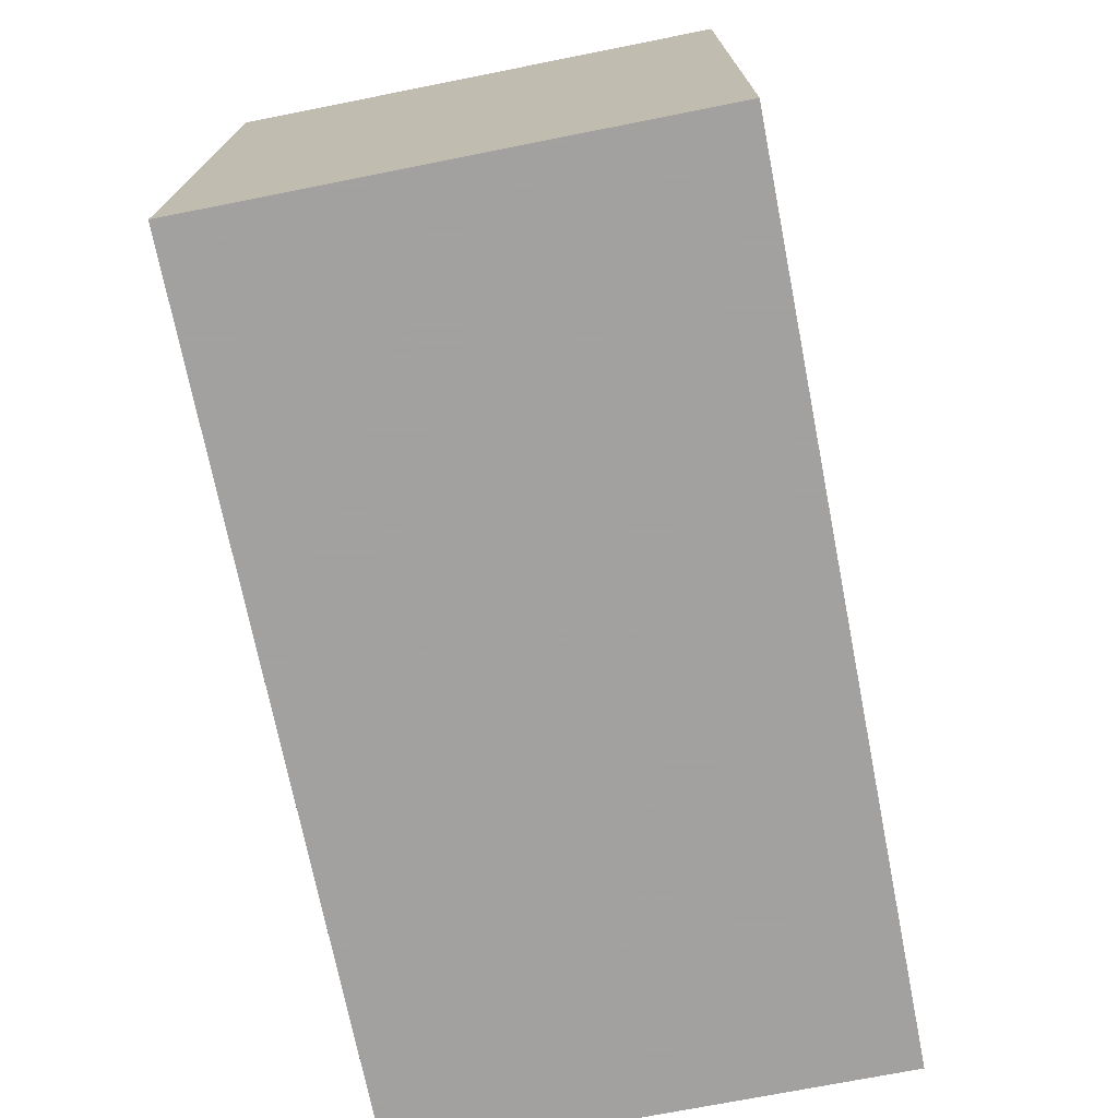
<metadata>
{"format":"obj","ext":"obj","renderer":"f3d","projection":"perspective","resolution":1024,"background":"white","views":[{"elev":-72.3,"azim":101.2,"up":"+Y"}]}
</metadata>
<code>
v -0.744 -0.5197 -0.4199
v 0.744 -0.5197 -0.4199
v -0.744 -0.5197 0.4199
v 0.744 -0.5197 0.4199
v -0.744 0.5197 -0.4199
v 0.744 0.5197 -0.4199
v -0.744 0.5197 0.4199
v 0.744 0.5197 0.4199
v 0 0.5197 0
v 0.744 0.5197 0
v 0 0.5197 -0.4199
v -0.744 0.5197 0
v 0 0.5197 0.4199
v -0.744 -0.5197 0
v -0.744 0 0
v -0.744 0 -0.4199
v -0.744 0 0.4199
v 0 -0.5197 -0.4199
v 0 -0.5197 0
v 0.744 -0.5197 0
v 0 -0.5197 0.4199
v 0.744 0 -0.4199
v 0.744 0 0
v 0.744 0 0.4199
v 0 0 0.4199
v 0 0 -0.4199
v -0.372 0.5197 -0.2099
v 0 0.5197 -0.2099
v -0.372 0.5197 -0.4199
v 0.372 0.5197 0.2099
v 0.744 0.5197 0.2099
v 0.372 0.5197 0
v 0.744 0.5197 -0.2099
v 0.372 0.5197 -0.4199
v 0.372 0.5197 -0.2099
v -0.744 0.5197 -0.2099
v -0.372 0.5197 0
v -0.744 0.5197 0.2099
v -0.372 0.5197 0.4199
v -0.372 0.5197 0.2099
v 0.372 0.5197 0.4199
v 0 0.5197 0.2099
v -0.744 -0.5197 -0.2099
v -0.744 -0.2599 -0.2099
v -0.744 -0.2599 -0.4199
v -0.744 -0.5197 0.2099
v -0.744 -0.2599 0.2099
v -0.744 -0.2599 0
v -0.744 0.2599 -0.2099
v -0.744 0.2599 -0.4199
v -0.744 0 -0.2099
v -0.744 -0.2599 0.4199
v -0.744 0 0.2099
v -0.744 0.2599 0.4199
v -0.744 0.2599 0.2099
v -0.744 0.2599 0
v -0.372 -0.5197 -0.4199
v -0.372 -0.5197 -0.2099
v 0.372 -0.5197 -0.4199
v 0.372 -0.5197 -0.2099
v 0 -0.5197 -0.2099
v -0.372 -0.5197 0.2099
v -0.372 -0.5197 0
v 0.744 -0.5197 -0.2099
v 0.372 -0.5197 0
v 0.744 -0.5197 0.2099
v 0.372 -0.5197 0.4199
v 0.372 -0.5197 0.2099
v -0.372 -0.5197 0.4199
v 0 -0.5197 0.2099
v 0.744 -0.2599 -0.4199
v 0.744 0 -0.2099
v 0.744 -0.2599 -0.2099
v 0.744 0.2599 -0.4199
v 0.744 0.2599 -0.2099
v 0.744 0.2599 0.2099
v 0.744 0.2599 0
v 0.744 -0.2599 0
v 0.744 0.2599 0.4199
v 0.744 0 0.2099
v 0.744 -0.2599 0.4199
v 0.744 -0.2599 0.2099
v 0 -0.2599 0.4199
v -0.372 -0.2599 0.4199
v 0.372 -0.2599 0.4199
v 0.372 0.2599 0.4199
v 0.372 0 0.4199
v -0.372 0 0.4199
v 0 0.2599 0.4199
v -0.372 0.2599 0.4199
v -0.372 -0.2599 -0.4199
v -0.372 0.2599 -0.4199
v -0.372 0 -0.4199
v 0.372 -0.2599 -0.4199
v 0 -0.2599 -0.4199
v 0.372 0 -0.4199
v 0 0.2599 -0.4199
v 0.372 0.2599 -0.4199
v -0.558 0.5197 -0.3149
v -0.372 0.5197 -0.3149
v -0.558 0.5197 -0.4199
v -0.186 0.5197 -0.105
v 0 0.5197 -0.105
v -0.186 0.5197 -0.2099
v 0 0.5197 -0.3149
v -0.186 0.5197 -0.4199
v -0.186 0.5197 -0.3149
v 0.186 0.5197 0.105
v 0.372 0.5197 0.105
v 0.186 0.5197 0
v 0.558 0.5197 0.3149
v 0.744 0.5197 0.3149
v 0.558 0.5197 0.2099
v 0.744 0.5197 0.105
v 0.558 0.5197 0
v 0.558 0.5197 0.105
v 0.744 0.5197 -0.105
v 0.558 0.5197 -0.2099
v 0.558 0.5197 -0.105
v 0.744 0.5197 -0.3149
v 0.558 0.5197 -0.4199
v 0.558 0.5197 -0.3149
v 0.186 0.5197 -0.4199
v 0.186 0.5197 -0.3149
v 0.372 0.5197 -0.3149
v 0.186 0.5197 -0.105
v 0.372 0.5197 -0.105
v 0.186 0.5197 -0.2099
v -0.744 0.5197 -0.3149
v -0.558 0.5197 -0.2099
v -0.744 0.5197 -0.105
v -0.558 0.5197 0
v -0.558 0.5197 -0.105
v -0.186 0.5197 0
v -0.372 0.5197 -0.105
v -0.744 0.5197 0.105
v -0.558 0.5197 0.2099
v -0.558 0.5197 0.105
v -0.744 0.5197 0.3149
v -0.558 0.5197 0.4199
v -0.558 0.5197 0.3149
v -0.186 0.5197 0.4199
v -0.186 0.5197 0.3149
v -0.372 0.5197 0.3149
v 0.186 0.5197 0.4199
v 0.186 0.5197 0.3149
v 0 0.5197 0.3149
v 0.558 0.5197 0.4199
v 0.372 0.5197 0.3149
v 0 0.5197 0.105
v 0.186 0.5197 0.2099
v -0.372 0.5197 0.105
v -0.186 0.5197 0.2099
v -0.186 0.5197 0.105
v -0.744 -0.5197 -0.3149
v -0.744 -0.3898 -0.3149
v -0.744 -0.3898 -0.4199
v -0.744 -0.5197 -0.105
v -0.744 -0.3898 -0.105
v -0.744 -0.3898 -0.2099
v -0.744 -0.1299 -0.3149
v -0.744 -0.1299 -0.4199
v -0.744 -0.2599 -0.3149
v -0.744 -0.5197 0.105
v -0.744 -0.3898 0.105
v -0.744 -0.3898 0
v -0.744 -0.5197 0.3149
v -0.744 -0.3898 0.3149
v -0.744 -0.3898 0.2099
v -0.744 -0.1299 0.105
v -0.744 -0.1299 0
v -0.744 -0.2599 0.105
v -0.744 0.1299 -0.105
v -0.744 0.1299 -0.2099
v -0.744 0 -0.105
v -0.744 0.3898 -0.3149
v -0.744 0.3898 -0.4199
v -0.744 0.2599 -0.3149
v -0.744 0.1299 -0.4199
v -0.744 0 -0.3149
v -0.744 0.1299 -0.3149
v -0.744 -0.2599 -0.105
v -0.744 -0.1299 -0.105
v -0.744 -0.1299 -0.2099
v -0.744 -0.3898 0.4199
v -0.744 -0.2599 0.3149
v -0.744 -0.1299 0.4199
v -0.744 0 0.3149
v -0.744 -0.1299 0.3149
v -0.744 0 0.105
v -0.744 -0.1299 0.2099
v -0.744 0.1299 0.4199
v -0.744 0.2599 0.3149
v -0.744 0.1299 0.3149
v -0.744 0.3898 0.4199
v -0.744 0.3898 0.3149
v -0.744 0.3898 0.105
v -0.744 0.3898 0.2099
v -0.744 0.3898 -0.105
v -0.744 0.3898 0
v -0.744 0.3898 -0.2099
v -0.744 0.1299 0
v -0.744 0.2599 -0.105
v -0.744 0.1299 0.2099
v -0.744 0.2599 0.105
v -0.744 0.1299 0.105
v -0.558 -0.5197 -0.4199
v -0.558 -0.5197 -0.3149
v -0.186 -0.5197 -0.4199
v -0.186 -0.5197 -0.3149
v -0.372 -0.5197 -0.3149
v -0.558 -0.5197 -0.105
v -0.558 -0.5197 -0.2099
v 0.186 -0.5197 -0.4199
v 0.186 -0.5197 -0.3149
v 0 -0.5197 -0.3149
v 0.558 -0.5197 -0.4199
v 0.558 -0.5197 -0.3149
v 0.372 -0.5197 -0.3149
v 0.186 -0.5197 -0.105
v 0 -0.5197 -0.105
v 0.186 -0.5197 -0.2099
v -0.186 -0.5197 0.105
v -0.372 -0.5197 0.105
v -0.186 -0.5197 0
v -0.558 -0.5197 0.3149
v -0.558 -0.5197 0.2099
v -0.558 -0.5197 0
v -0.558 -0.5197 0.105
v -0.186 -0.5197 -0.2099
v -0.186 -0.5197 -0.105
v -0.372 -0.5197 -0.105
v 0.744 -0.5197 -0.3149
v 0.558 -0.5197 -0.2099
v 0.744 -0.5197 -0.105
v 0.558 -0.5197 0
v 0.558 -0.5197 -0.105
v 0.186 -0.5197 0
v 0.372 -0.5197 -0.105
v 0.744 -0.5197 0.105
v 0.558 -0.5197 0.2099
v 0.558 -0.5197 0.105
v 0.744 -0.5197 0.3149
v 0.558 -0.5197 0.4199
v 0.558 -0.5197 0.3149
v 0.186 -0.5197 0.4199
v 0.186 -0.5197 0.3149
v 0.372 -0.5197 0.3149
v -0.186 -0.5197 0.4199
v -0.186 -0.5197 0.3149
v 0 -0.5197 0.3149
v -0.558 -0.5197 0.4199
v -0.372 -0.5197 0.3149
v 0 -0.5197 0.105
v -0.186 -0.5197 0.2099
v 0.372 -0.5197 0.105
v 0.186 -0.5197 0.2099
v 0.186 -0.5197 0.105
v 0.744 -0.3898 -0.4199
v 0.744 -0.2599 -0.3149
v 0.744 -0.3898 -0.3149
v 0.744 -0.1299 -0.4199
v 0.744 0 -0.3149
v 0.744 -0.1299 -0.3149
v 0.744 0 -0.105
v 0.744 -0.1299 -0.105
v 0.744 -0.1299 -0.2099
v 0.744 0.1299 -0.4199
v 0.744 0.2599 -0.3149
v 0.744 0.1299 -0.3149
v 0.744 0.3898 -0.4199
v 0.744 0.3898 -0.3149
v 0.744 0.3898 -0.105
v 0.744 0.3898 -0.2099
v 0.744 0.3898 0.105
v 0.744 0.3898 0
v 0.744 0.3898 0.3149
v 0.744 0.3898 0.2099
v 0.744 0.1299 0.105
v 0.744 0.1299 0
v 0.744 0.2599 0.105
v 0.744 0.1299 -0.2099
v 0.744 0.2599 -0.105
v 0.744 0.1299 -0.105
v 0.744 -0.3898 -0.2099
v 0.744 -0.1299 0
v 0.744 -0.2599 -0.105
v 0.744 -0.3898 0
v 0.744 -0.3898 -0.105
v 0.744 0.1299 0.2099
v 0.744 0 0.105
v 0.744 0.3898 0.4199
v 0.744 0.2599 0.3149
v 0.744 0.1299 0.4199
v 0.744 0 0.3149
v 0.744 0.1299 0.3149
v 0.744 -0.1299 0.4199
v 0.744 -0.2599 0.3149
v 0.744 -0.1299 0.3149
v 0.744 -0.3898 0.4199
v 0.744 -0.3898 0.3149
v 0.744 -0.3898 0.105
v 0.744 -0.3898 0.2099
v 0.744 -0.1299 0.105
v 0.744 -0.1299 0.2099
v 0.744 -0.2599 0.105
v -0.372 -0.3898 0.4199
v -0.558 -0.3898 0.4199
v 0 -0.3898 0.4199
v -0.186 -0.3898 0.4199
v 0 -0.1299 0.4199
v -0.186 -0.1299 0.4199
v -0.186 -0.2599 0.4199
v 0.372 -0.3898 0.4199
v 0.186 -0.3898 0.4199
v 0.558 -0.3898 0.4199
v 0.558 -0.1299 0.4199
v 0.558 -0.2599 0.4199
v 0.558 0.1299 0.4199
v 0.558 0 0.4199
v 0.558 0.3898 0.4199
v 0.558 0.2599 0.4199
v 0.186 0.1299 0.4199
v 0.186 0 0.4199
v 0.372 0.1299 0.4199
v 0.186 -0.2599 0.4199
v 0.372 -0.1299 0.4199
v 0.186 -0.1299 0.4199
v -0.558 -0.2599 0.4199
v -0.186 0 0.4199
v -0.372 -0.1299 0.4199
v -0.558 0 0.4199
v -0.558 -0.1299 0.4199
v 0.186 0.2599 0.4199
v 0 0.1299 0.4199
v 0.372 0.3898 0.4199
v 0 0.3898 0.4199
v 0.186 0.3898 0.4199
v -0.372 0.3898 0.4199
v -0.186 0.3898 0.4199
v -0.558 0.3898 0.4199
v -0.558 0.1299 0.4199
v -0.558 0.2599 0.4199
v -0.186 0.1299 0.4199
v -0.186 0.2599 0.4199
v -0.372 0.1299 0.4199
v -0.558 -0.3898 -0.4199
v -0.558 -0.1299 -0.4199
v -0.558 -0.2599 -0.4199
v -0.186 -0.3898 -0.4199
v -0.372 -0.3898 -0.4199
v -0.558 0.1299 -0.4199
v -0.558 0 -0.4199
v -0.558 0.3898 -0.4199
v -0.558 0.2599 -0.4199
v -0.186 0.1299 -0.4199
v -0.186 0 -0.4199
v -0.372 0.1299 -0.4199
v 0.186 -0.1299 -0.4199
v 0.186 -0.2599 -0.4199
v 0 -0.1299 -0.4199
v 0.558 -0.3898 -0.4199
v 0.372 -0.3898 -0.4199
v 0 -0.3898 -0.4199
v 0.186 -0.3898 -0.4199
v -0.372 -0.1299 -0.4199
v -0.186 -0.1299 -0.4199
v -0.186 -0.2599 -0.4199
v 0.558 -0.2599 -0.4199
v 0.186 0 -0.4199
v 0.372 -0.1299 -0.4199
v 0.558 0 -0.4199
v 0.558 -0.1299 -0.4199
v -0.186 0.2599 -0.4199
v 0 0.1299 -0.4199
v -0.372 0.3898 -0.4199
v 0 0.3898 -0.4199
v -0.186 0.3898 -0.4199
v 0.372 0.3898 -0.4199
v 0.186 0.3898 -0.4199
v 0.558 0.3898 -0.4199
v 0.558 0.1299 -0.4199
v 0.558 0.2599 -0.4199
v 0.186 0.1299 -0.4199
v 0.186 0.2599 -0.4199
v 0.372 0.1299 -0.4199
f 5 99 101
f 99 27 100
f 100 29 101
f 99 100 101
f 27 102 104
f 102 9 103
f 103 28 104
f 102 103 104
f 28 105 107
f 105 11 106
f 106 29 107
f 105 106 107
f 27 104 100
f 104 28 107
f 107 29 100
f 104 107 100
f 9 108 110
f 108 30 109
f 109 32 110
f 108 109 110
f 30 111 113
f 111 8 112
f 112 31 113
f 111 112 113
f 31 114 116
f 114 10 115
f 115 32 116
f 114 115 116
f 30 113 109
f 113 31 116
f 116 32 109
f 113 116 109
f 10 117 119
f 117 33 118
f 118 35 119
f 117 118 119
f 33 120 122
f 120 6 121
f 121 34 122
f 120 121 122
f 34 123 125
f 123 11 124
f 124 35 125
f 123 124 125
f 33 122 118
f 122 34 125
f 125 35 118
f 122 125 118
f 9 110 103
f 110 32 126
f 126 28 103
f 110 126 103
f 32 115 127
f 115 10 119
f 119 35 127
f 115 119 127
f 35 124 128
f 124 11 105
f 105 28 128
f 124 105 128
f 32 127 126
f 127 35 128
f 128 28 126
f 127 128 126
f 5 129 99
f 129 36 130
f 130 27 99
f 129 130 99
f 36 131 133
f 131 12 132
f 132 37 133
f 131 132 133
f 37 134 135
f 134 9 102
f 102 27 135
f 134 102 135
f 36 133 130
f 133 37 135
f 135 27 130
f 133 135 130
f 12 136 138
f 136 38 137
f 137 40 138
f 136 137 138
f 38 139 141
f 139 7 140
f 140 39 141
f 139 140 141
f 39 142 144
f 142 13 143
f 143 40 144
f 142 143 144
f 38 141 137
f 141 39 144
f 144 40 137
f 141 144 137
f 13 145 147
f 145 41 146
f 146 42 147
f 145 146 147
f 41 148 149
f 148 8 111
f 111 30 149
f 148 111 149
f 30 108 151
f 108 9 150
f 150 42 151
f 108 150 151
f 41 149 146
f 149 30 151
f 151 42 146
f 149 151 146
f 12 138 132
f 138 40 152
f 152 37 132
f 138 152 132
f 40 143 153
f 143 13 147
f 147 42 153
f 143 147 153
f 42 150 154
f 150 9 134
f 134 37 154
f 150 134 154
f 40 153 152
f 153 42 154
f 154 37 152
f 153 154 152
f 1 155 157
f 155 43 156
f 156 45 157
f 155 156 157
f 43 158 160
f 158 14 159
f 159 44 160
f 158 159 160
f 44 161 163
f 161 16 162
f 162 45 163
f 161 162 163
f 43 160 156
f 160 44 163
f 163 45 156
f 160 163 156
f 14 164 166
f 164 46 165
f 165 48 166
f 164 165 166
f 46 167 169
f 167 3 168
f 168 47 169
f 167 168 169
f 47 170 172
f 170 15 171
f 171 48 172
f 170 171 172
f 46 169 165
f 169 47 172
f 172 48 165
f 169 172 165
f 15 173 175
f 173 49 174
f 174 51 175
f 173 174 175
f 49 176 178
f 176 5 177
f 177 50 178
f 176 177 178
f 50 179 181
f 179 16 180
f 180 51 181
f 179 180 181
f 49 178 174
f 178 50 181
f 181 51 174
f 178 181 174
f 14 166 159
f 166 48 182
f 182 44 159
f 166 182 159
f 48 171 183
f 171 15 175
f 175 51 183
f 171 175 183
f 51 180 184
f 180 16 161
f 161 44 184
f 180 161 184
f 48 183 182
f 183 51 184
f 184 44 182
f 183 184 182
f 3 185 168
f 185 52 186
f 186 47 168
f 185 186 168
f 52 187 189
f 187 17 188
f 188 53 189
f 187 188 189
f 53 190 191
f 190 15 170
f 170 47 191
f 190 170 191
f 52 189 186
f 189 53 191
f 191 47 186
f 189 191 186
f 17 192 194
f 192 54 193
f 193 55 194
f 192 193 194
f 54 195 196
f 195 7 139
f 139 38 196
f 195 139 196
f 38 136 198
f 136 12 197
f 197 55 198
f 136 197 198
f 54 196 193
f 196 38 198
f 198 55 193
f 196 198 193
f 12 131 200
f 131 36 199
f 199 56 200
f 131 199 200
f 36 129 201
f 129 5 176
f 176 49 201
f 129 176 201
f 49 173 203
f 173 15 202
f 202 56 203
f 173 202 203
f 36 201 199
f 201 49 203
f 203 56 199
f 201 203 199
f 17 194 188
f 194 55 204
f 204 53 188
f 194 204 188
f 55 197 205
f 197 12 200
f 200 56 205
f 197 200 205
f 56 202 206
f 202 15 190
f 190 53 206
f 202 190 206
f 55 205 204
f 205 56 206
f 206 53 204
f 205 206 204
f 1 207 155
f 207 57 208
f 208 43 155
f 207 208 155
f 57 209 211
f 209 18 210
f 210 58 211
f 209 210 211
f 58 212 213
f 212 14 158
f 158 43 213
f 212 158 213
f 57 211 208
f 211 58 213
f 213 43 208
f 211 213 208
f 18 214 216
f 214 59 215
f 215 61 216
f 214 215 216
f 59 217 219
f 217 2 218
f 218 60 219
f 217 218 219
f 60 220 222
f 220 19 221
f 221 61 222
f 220 221 222
f 59 219 215
f 219 60 222
f 222 61 215
f 219 222 215
f 19 223 225
f 223 62 224
f 224 63 225
f 223 224 225
f 62 226 227
f 226 3 167
f 167 46 227
f 226 167 227
f 46 164 229
f 164 14 228
f 228 63 229
f 164 228 229
f 62 227 224
f 227 46 229
f 229 63 224
f 227 229 224
f 18 216 210
f 216 61 230
f 230 58 210
f 216 230 210
f 61 221 231
f 221 19 225
f 225 63 231
f 221 225 231
f 63 228 232
f 228 14 212
f 212 58 232
f 228 212 232
f 61 231 230
f 231 63 232
f 232 58 230
f 231 232 230
f 2 233 218
f 233 64 234
f 234 60 218
f 233 234 218
f 64 235 237
f 235 20 236
f 236 65 237
f 235 236 237
f 65 238 239
f 238 19 220
f 220 60 239
f 238 220 239
f 64 237 234
f 237 65 239
f 239 60 234
f 237 239 234
f 20 240 242
f 240 66 241
f 241 68 242
f 240 241 242
f 66 243 245
f 243 4 244
f 244 67 245
f 243 244 245
f 67 246 248
f 246 21 247
f 247 68 248
f 246 247 248
f 66 245 241
f 245 67 248
f 248 68 241
f 245 248 241
f 21 249 251
f 249 69 250
f 250 70 251
f 249 250 251
f 69 252 253
f 252 3 226
f 226 62 253
f 252 226 253
f 62 223 255
f 223 19 254
f 254 70 255
f 223 254 255
f 69 253 250
f 253 62 255
f 255 70 250
f 253 255 250
f 20 242 236
f 242 68 256
f 256 65 236
f 242 256 236
f 68 247 257
f 247 21 251
f 251 70 257
f 247 251 257
f 70 254 258
f 254 19 238
f 238 65 258
f 254 238 258
f 68 257 256
f 257 70 258
f 258 65 256
f 257 258 256
f 2 259 261
f 259 71 260
f 260 73 261
f 259 260 261
f 71 262 264
f 262 22 263
f 263 72 264
f 262 263 264
f 72 265 267
f 265 23 266
f 266 73 267
f 265 266 267
f 71 264 260
f 264 72 267
f 267 73 260
f 264 267 260
f 22 268 270
f 268 74 269
f 269 75 270
f 268 269 270
f 74 271 272
f 271 6 120
f 120 33 272
f 271 120 272
f 33 117 274
f 117 10 273
f 273 75 274
f 117 273 274
f 74 272 269
f 272 33 274
f 274 75 269
f 272 274 269
f 10 114 276
f 114 31 275
f 275 77 276
f 114 275 276
f 31 112 278
f 112 8 277
f 277 76 278
f 112 277 278
f 76 279 281
f 279 23 280
f 280 77 281
f 279 280 281
f 31 278 275
f 278 76 281
f 281 77 275
f 278 281 275
f 22 270 263
f 270 75 282
f 282 72 263
f 270 282 263
f 75 273 283
f 273 10 276
f 276 77 283
f 273 276 283
f 77 280 284
f 280 23 265
f 265 72 284
f 280 265 284
f 75 283 282
f 283 77 284
f 284 72 282
f 283 284 282
f 2 261 233
f 261 73 285
f 285 64 233
f 261 285 233
f 73 266 287
f 266 23 286
f 286 78 287
f 266 286 287
f 78 288 289
f 288 20 235
f 235 64 289
f 288 235 289
f 73 287 285
f 287 78 289
f 289 64 285
f 287 289 285
f 23 279 291
f 279 76 290
f 290 80 291
f 279 290 291
f 76 277 293
f 277 8 292
f 292 79 293
f 277 292 293
f 79 294 296
f 294 24 295
f 295 80 296
f 294 295 296
f 76 293 290
f 293 79 296
f 296 80 290
f 293 296 290
f 24 297 299
f 297 81 298
f 298 82 299
f 297 298 299
f 81 300 301
f 300 4 243
f 243 66 301
f 300 243 301
f 66 240 303
f 240 20 302
f 302 82 303
f 240 302 303
f 81 301 298
f 301 66 303
f 303 82 298
f 301 303 298
f 23 291 286
f 291 80 304
f 304 78 286
f 291 304 286
f 80 295 305
f 295 24 299
f 299 82 305
f 295 299 305
f 82 302 306
f 302 20 288
f 288 78 306
f 302 288 306
f 80 305 304
f 305 82 306
f 306 78 304
f 305 306 304
f 3 252 308
f 252 69 307
f 307 84 308
f 252 307 308
f 69 249 310
f 249 21 309
f 309 83 310
f 249 309 310
f 83 311 313
f 311 25 312
f 312 84 313
f 311 312 313
f 69 310 307
f 310 83 313
f 313 84 307
f 310 313 307
f 21 246 315
f 246 67 314
f 314 85 315
f 246 314 315
f 67 244 316
f 244 4 300
f 300 81 316
f 244 300 316
f 81 297 318
f 297 24 317
f 317 85 318
f 297 317 318
f 67 316 314
f 316 81 318
f 318 85 314
f 316 318 314
f 24 294 320
f 294 79 319
f 319 87 320
f 294 319 320
f 79 292 322
f 292 8 321
f 321 86 322
f 292 321 322
f 86 323 325
f 323 25 324
f 324 87 325
f 323 324 325
f 79 322 319
f 322 86 325
f 325 87 319
f 322 325 319
f 21 315 309
f 315 85 326
f 326 83 309
f 315 326 309
f 85 317 327
f 317 24 320
f 320 87 327
f 317 320 327
f 87 324 328
f 324 25 311
f 311 83 328
f 324 311 328
f 85 327 326
f 327 87 328
f 328 83 326
f 327 328 326
f 3 308 185
f 308 84 329
f 329 52 185
f 308 329 185
f 84 312 331
f 312 25 330
f 330 88 331
f 312 330 331
f 88 332 333
f 332 17 187
f 187 52 333
f 332 187 333
f 84 331 329
f 331 88 333
f 333 52 329
f 331 333 329
f 25 323 335
f 323 86 334
f 334 89 335
f 323 334 335
f 86 321 336
f 321 8 148
f 148 41 336
f 321 148 336
f 41 145 338
f 145 13 337
f 337 89 338
f 145 337 338
f 86 336 334
f 336 41 338
f 338 89 334
f 336 338 334
f 13 142 340
f 142 39 339
f 339 90 340
f 142 339 340
f 39 140 341
f 140 7 195
f 195 54 341
f 140 195 341
f 54 192 343
f 192 17 342
f 342 90 343
f 192 342 343
f 39 341 339
f 341 54 343
f 343 90 339
f 341 343 339
f 25 335 330
f 335 89 344
f 344 88 330
f 335 344 330
f 89 337 345
f 337 13 340
f 340 90 345
f 337 340 345
f 90 342 346
f 342 17 332
f 332 88 346
f 342 332 346
f 89 345 344
f 345 90 346
f 346 88 344
f 345 346 344
f 1 157 207
f 157 45 347
f 347 57 207
f 157 347 207
f 45 162 349
f 162 16 348
f 348 91 349
f 162 348 349
f 91 350 351
f 350 18 209
f 209 57 351
f 350 209 351
f 45 349 347
f 349 91 351
f 351 57 347
f 349 351 347
f 16 179 353
f 179 50 352
f 352 93 353
f 179 352 353
f 50 177 355
f 177 5 354
f 354 92 355
f 177 354 355
f 92 356 358
f 356 26 357
f 357 93 358
f 356 357 358
f 50 355 352
f 355 92 358
f 358 93 352
f 355 358 352
f 26 359 361
f 359 94 360
f 360 95 361
f 359 360 361
f 94 362 363
f 362 2 217
f 217 59 363
f 362 217 363
f 59 214 365
f 214 18 364
f 364 95 365
f 214 364 365
f 94 363 360
f 363 59 365
f 365 95 360
f 363 365 360
f 16 353 348
f 353 93 366
f 366 91 348
f 353 366 348
f 93 357 367
f 357 26 361
f 361 95 367
f 357 361 367
f 95 364 368
f 364 18 350
f 350 91 368
f 364 350 368
f 93 367 366
f 367 95 368
f 368 91 366
f 367 368 366
f 2 362 259
f 362 94 369
f 369 71 259
f 362 369 259
f 94 359 371
f 359 26 370
f 370 96 371
f 359 370 371
f 96 372 373
f 372 22 262
f 262 71 373
f 372 262 373
f 94 371 369
f 371 96 373
f 373 71 369
f 371 373 369
f 26 356 375
f 356 92 374
f 374 97 375
f 356 374 375
f 92 354 376
f 354 5 101
f 101 29 376
f 354 101 376
f 29 106 378
f 106 11 377
f 377 97 378
f 106 377 378
f 92 376 374
f 376 29 378
f 378 97 374
f 376 378 374
f 11 123 380
f 123 34 379
f 379 98 380
f 123 379 380
f 34 121 381
f 121 6 271
f 271 74 381
f 121 271 381
f 74 268 383
f 268 22 382
f 382 98 383
f 268 382 383
f 34 381 379
f 381 74 383
f 383 98 379
f 381 383 379
f 26 375 370
f 375 97 384
f 384 96 370
f 375 384 370
f 97 377 385
f 377 11 380
f 380 98 385
f 377 380 385
f 98 382 386
f 382 22 372
f 372 96 386
f 382 372 386
f 97 385 384
f 385 98 386
f 386 96 384
f 385 386 384

</code>
